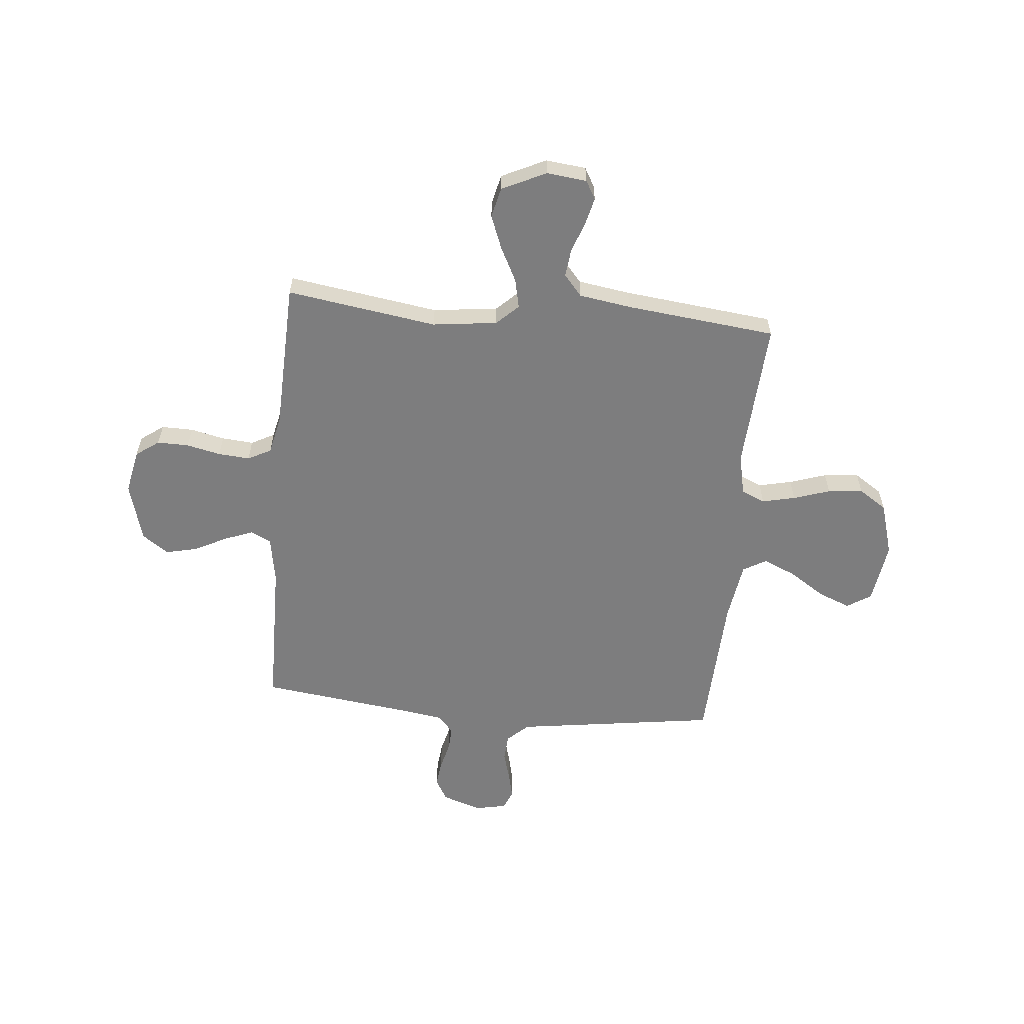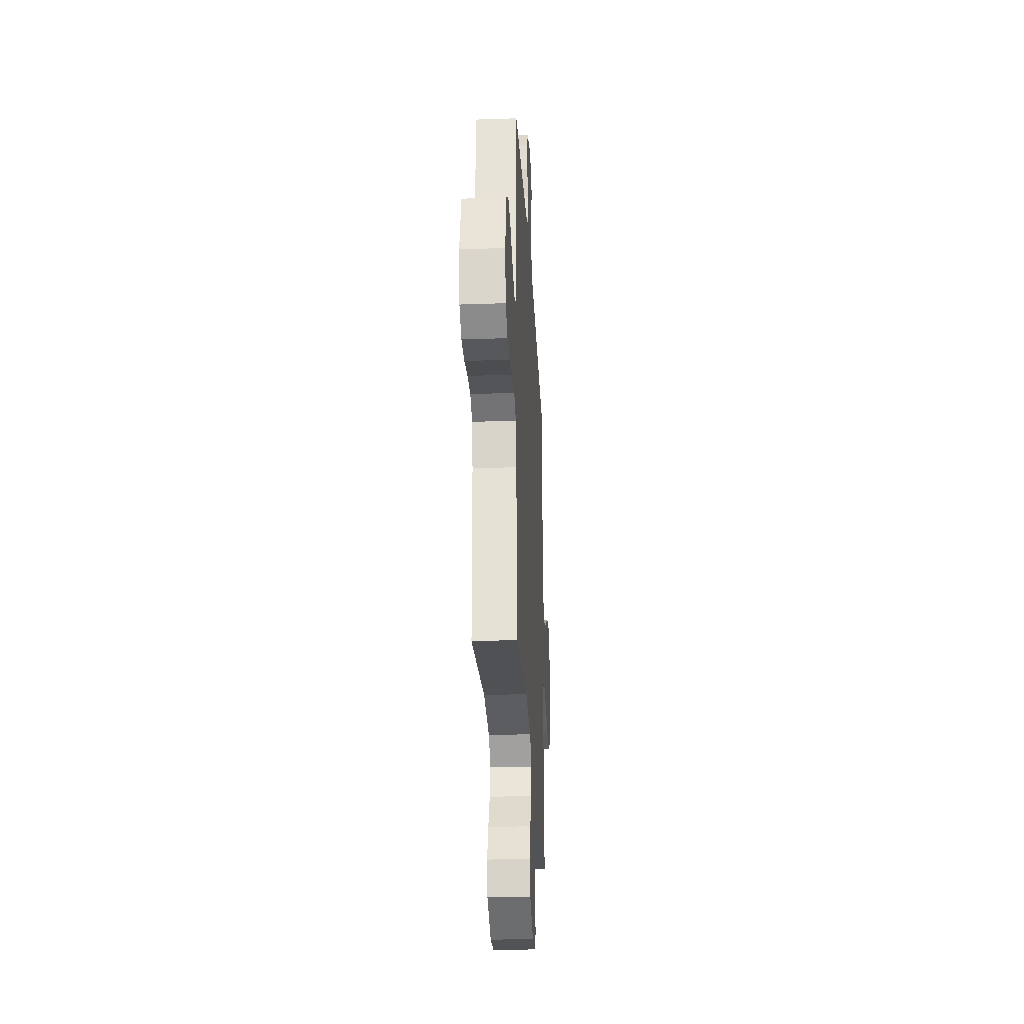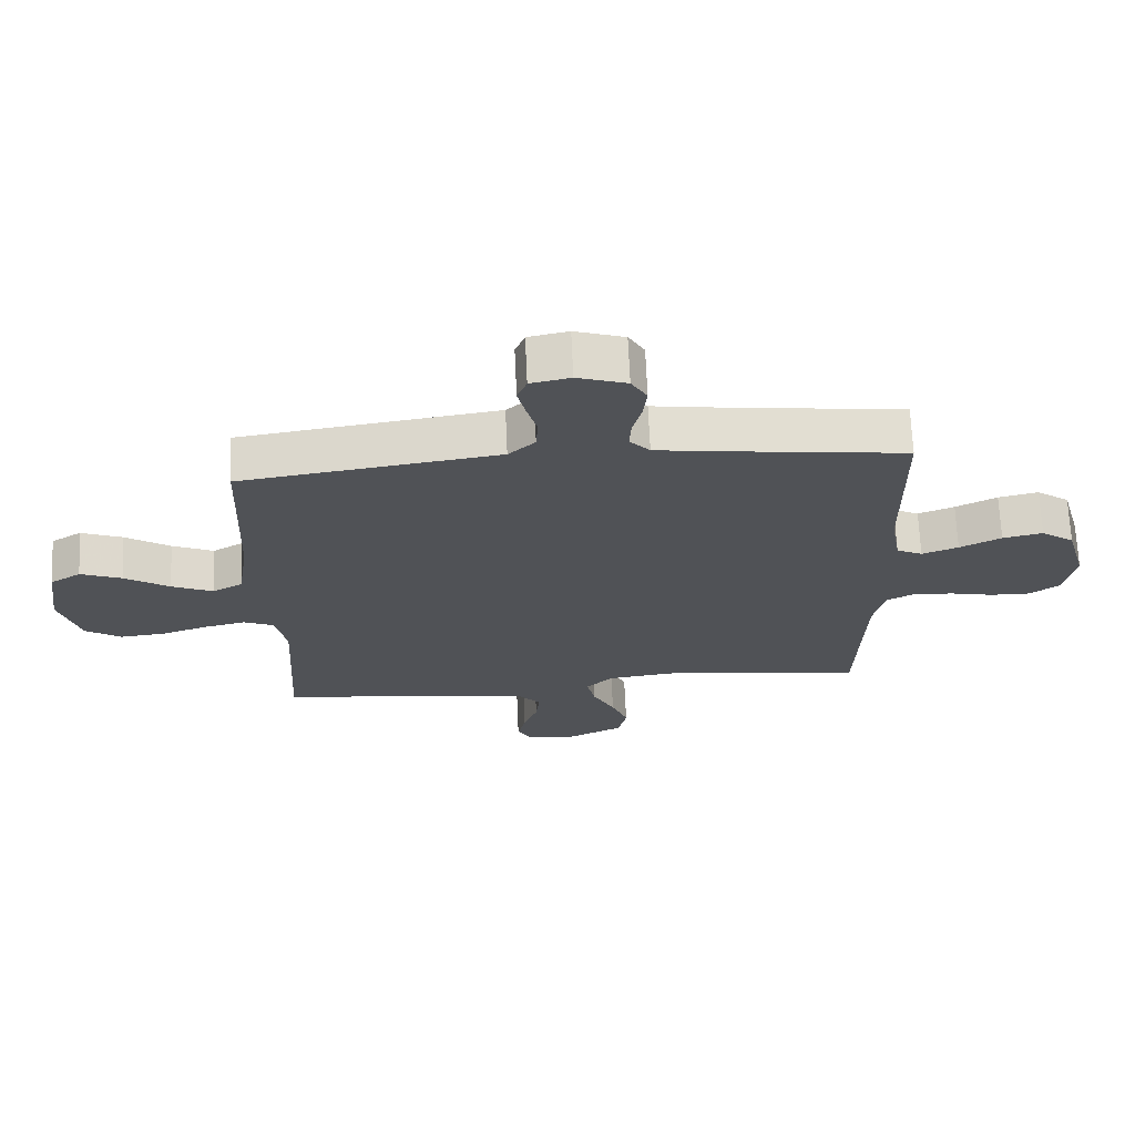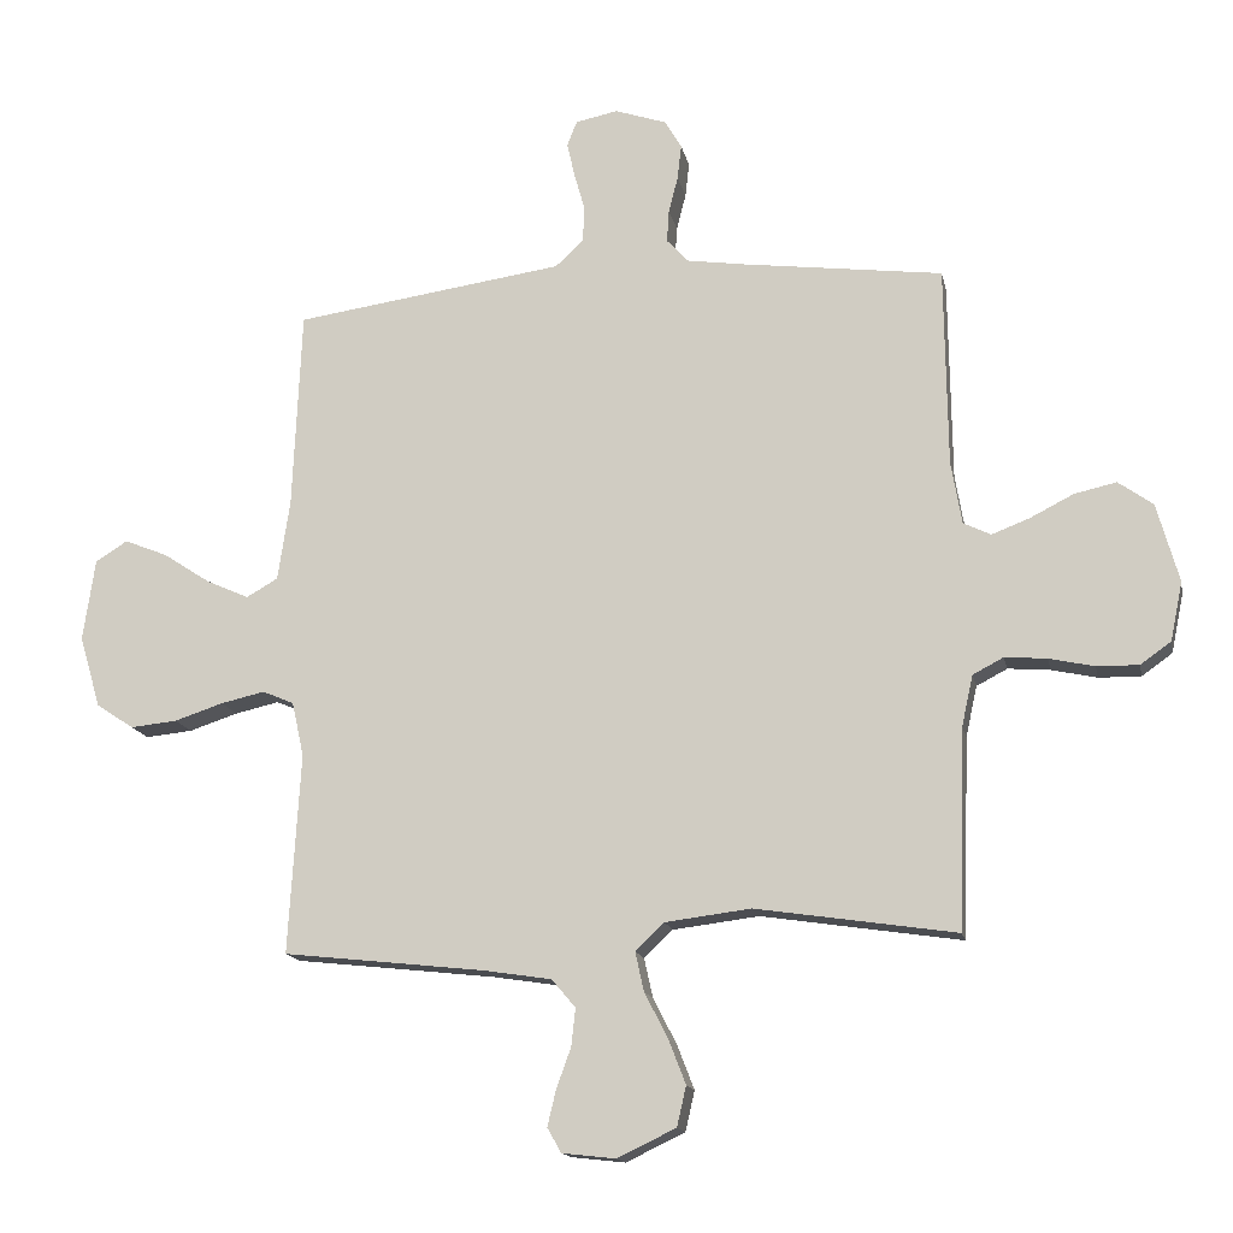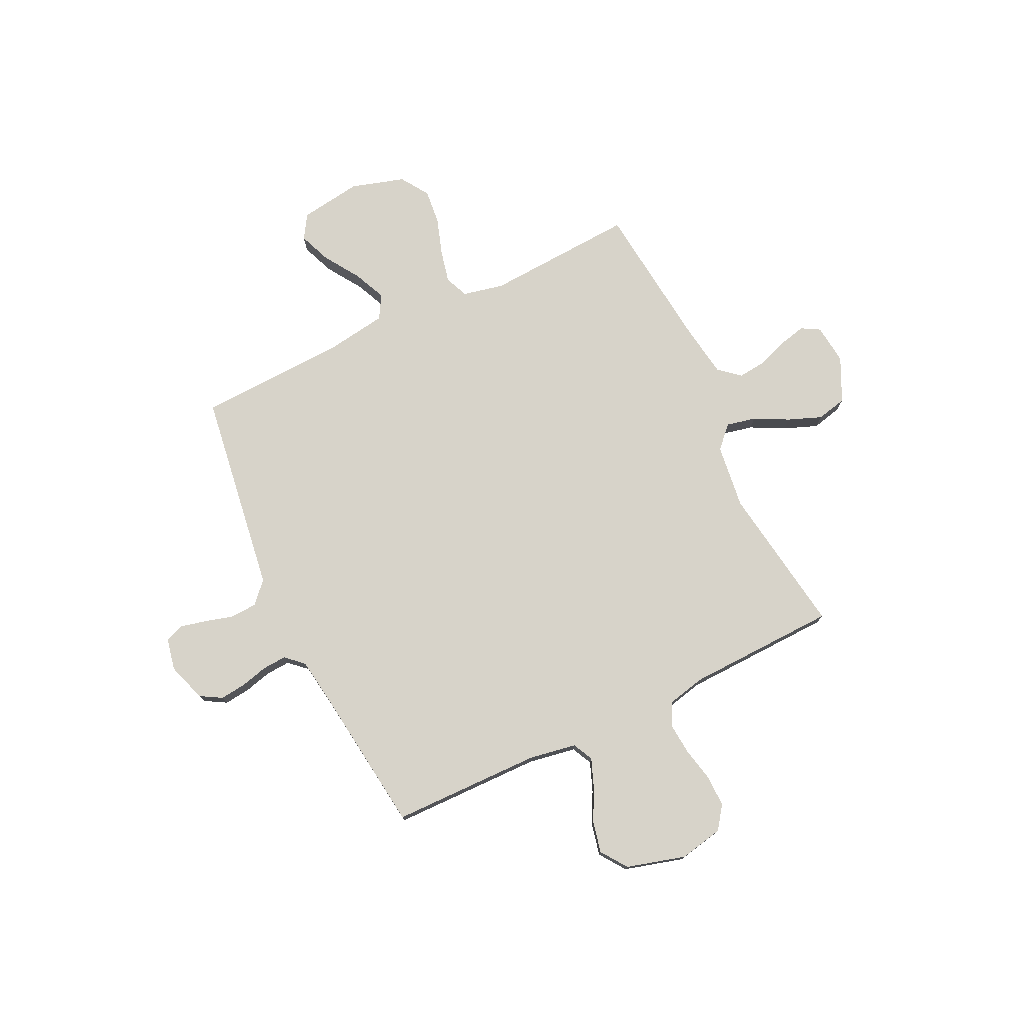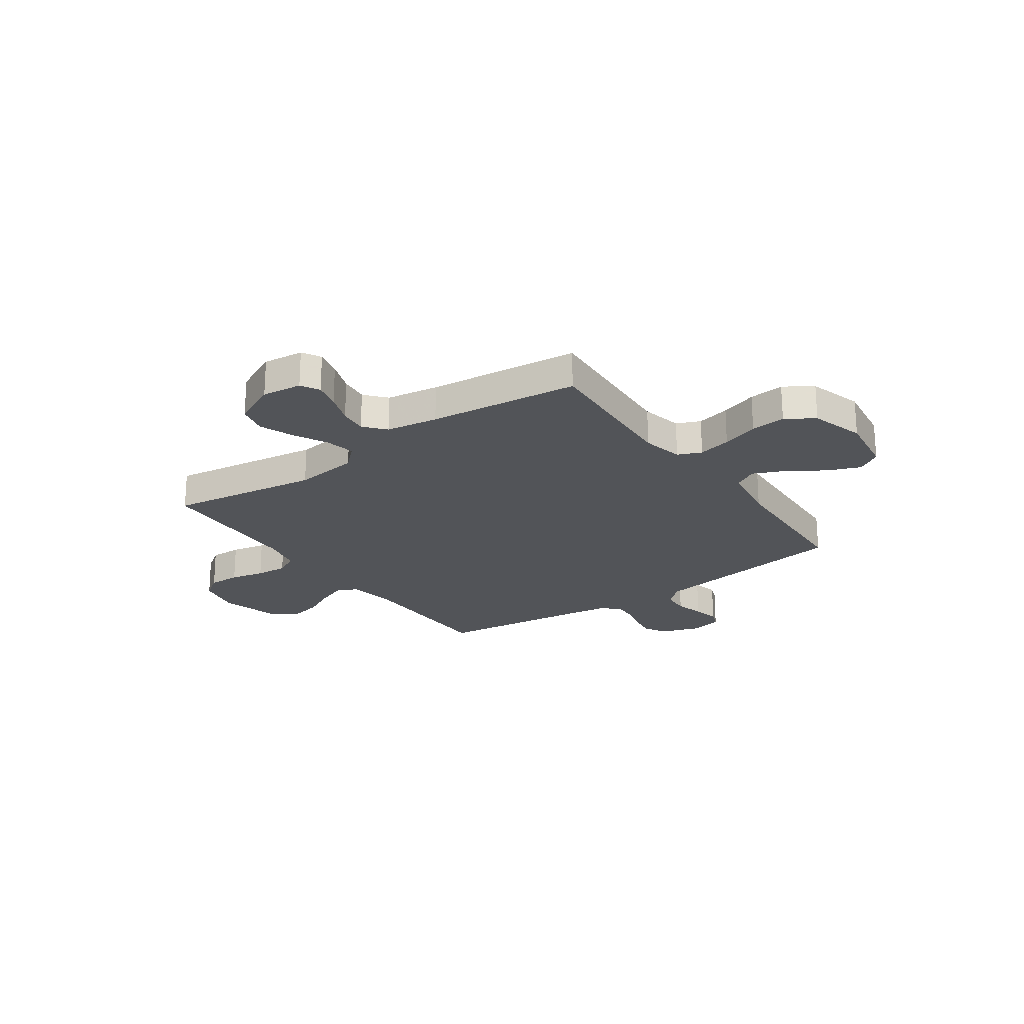
<metadata>
{"format":"obj","ext":"obj","renderer":"f3d","projection":"perspective","resolution":1024,"background":"white","views":[{"elev":-59.2,"azim":174.6,"up":"+Y"},{"elev":-28.6,"azim":93.1,"up":"+Z"},{"elev":69.0,"azim":-2.6,"up":"+Z"},{"elev":-15.0,"azim":11.4,"up":"+Z"},{"elev":76.2,"azim":64.4,"up":"+Y"},{"elev":-22.9,"azim":-144.8,"up":"+Y"}]}
</metadata>
<code>
v 0.5 0.07 -0.5
v 0.2 0.07 -0.455
v 0.071 0.07 -0.471
v 0.028 0.07 -0.512
v 0.041 0.07 -0.571
v 0.076 0.07 -0.639
v 0.102 0.07 -0.706
v 0.088 0.07 -0.766
v 0 0.07 -0.808
v -0.08 0.07 -0.799
v -0.101 0.07 -0.762
v -0.088 0.07 -0.708
v -0.066 0.07 -0.647
v -0.06 0.07 -0.591
v -0.096 0.07 -0.549
v -0.2 0.07 -0.533
v -0.5 0.07 -0.5
v -0.482 0.07 -0.2
v -0.5 0.07 -0.118
v -0.547 0.07 -0.098
v -0.613 0.07 -0.113
v -0.686 0.07 -0.137
v -0.756 0.07 -0.144
v -0.812 0.07 -0.107
v -0.844 0.07 0
v -0.826 0.07 0.124
v -0.778 0.07 0.154
v -0.713 0.07 0.128
v -0.643 0.07 0.082
v -0.578 0.07 0.053
v -0.531 0.07 0.08
v -0.513 0.07 0.2
v -0.5 0.07 0.5
v -0.2 0.07 0.543
v -0.095 0.07 0.558
v -0.053 0.07 0.597
v -0.05 0.07 0.65
v -0.066 0.07 0.707
v -0.078 0.07 0.759
v -0.063 0.07 0.797
v 0 0.07 0.81
v 0.078 0.07 0.784
v 0.103 0.07 0.741
v 0.097 0.07 0.689
v 0.083 0.07 0.634
v 0.08 0.07 0.586
v 0.112 0.07 0.551
v 0.2 0.07 0.538
v 0.5 0.07 0.5
v 0.504 0.07 0.2
v 0.52 0.07 0.106
v 0.561 0.07 0.086
v 0.618 0.07 0.108
v 0.683 0.07 0.141
v 0.746 0.07 0.155
v 0.798 0.07 0.118
v 0.831 0.07 0
v 0.813 0.07 -0.088
v 0.767 0.07 -0.121
v 0.704 0.07 -0.12
v 0.636 0.07 -0.105
v 0.573 0.07 -0.1
v 0.527 0.07 -0.124
v 0.51 0.07 -0.2
v 0.5 0 -0.5
v 0.2 0 -0.455
v 0.071 0 -0.471
v 0.028 0 -0.512
v 0.041 0 -0.571
v 0.076 0 -0.639
v 0.102 0 -0.706
v 0.088 0 -0.766
v 0 0 -0.808
v -0.08 0 -0.799
v -0.101 0 -0.762
v -0.088 0 -0.708
v -0.066 0 -0.647
v -0.06 0 -0.591
v -0.096 0 -0.549
v -0.2 0 -0.533
v -0.5 0 -0.5
v -0.482 0 -0.2
v -0.5 0 -0.118
v -0.547 0 -0.098
v -0.613 0 -0.113
v -0.686 0 -0.137
v -0.756 0 -0.144
v -0.812 0 -0.107
v -0.844 0 0
v -0.826 0 0.124
v -0.778 0 0.154
v -0.713 0 0.128
v -0.643 0 0.082
v -0.578 0 0.053
v -0.531 0 0.08
v -0.513 0 0.2
v -0.5 0 0.5
v -0.2 0 0.543
v -0.095 0 0.558
v -0.053 0 0.597
v -0.05 0 0.65
v -0.066 0 0.707
v -0.078 0 0.759
v -0.063 0 0.797
v 0 0 0.81
v 0.078 0 0.784
v 0.103 0 0.741
v 0.097 0 0.689
v 0.083 0 0.634
v 0.08 0 0.586
v 0.112 0 0.551
v 0.2 0 0.538
v 0.5 0 0.5
v 0.504 0 0.2
v 0.52 0 0.106
v 0.561 0 0.086
v 0.618 0 0.108
v 0.683 0 0.141
v 0.746 0 0.155
v 0.798 0 0.118
v 0.831 0 0
v 0.813 0 -0.088
v 0.767 0 -0.121
v 0.704 0 -0.12
v 0.636 0 -0.105
v 0.573 0 -0.1
v 0.527 0 -0.124
v 0.51 0 -0.2
f 58 59 60 61
f 58 61 62
f 57 58 62
f 56 57 62
f 53 54 55 56
f 52 53 56 62
f 51 52 62 63
f 48 49 50
f 47 48 50 51
f 42 43 44 45
f 42 45 46
f 41 42 46
f 40 41 46
f 37 38 39 40
f 37 40 46
f 36 37 46 47
f 32 33 34 35
f 31 32 35
f 31 35 36 47
f 26 27 28 29
f 26 29 30
f 25 26 30
f 24 25 30
f 21 22 23 24
f 20 21 24 30
f 19 20 30 31
f 16 17 18
f 15 16 18 19
f 10 11 12 13
f 10 13 14
f 9 10 14
f 8 9 14
f 5 6 7 8
f 5 8 14
f 4 5 14 15
f 64 1 2
f 64 2 3
f 63 64 3
f 51 63 3
f 19 31 47 51
f 15 19 51
f 3 4 15 51
f 125 124 123 122
f 126 125 122
f 126 122 121
f 126 121 120
f 120 119 118 117
f 126 120 117 116
f 127 126 116 115
f 114 113 112
f 115 114 112 111
f 109 108 107 106
f 110 109 106
f 110 106 105
f 110 105 104
f 104 103 102 101
f 110 104 101
f 111 110 101 100
f 99 98 97 96
f 99 96 95
f 111 100 99 95
f 93 92 91 90
f 94 93 90
f 94 90 89
f 94 89 88
f 88 87 86 85
f 94 88 85 84
f 95 94 84 83
f 82 81 80
f 83 82 80 79
f 77 76 75 74
f 78 77 74
f 78 74 73
f 78 73 72
f 72 71 70 69
f 78 72 69
f 79 78 69 68
f 66 65 128
f 67 66 128
f 67 128 127
f 67 127 115
f 115 111 95 83
f 115 83 79
f 115 79 68 67
f 1 65 66 2
f 2 66 67 3
f 3 67 68 4
f 4 68 69 5
f 5 69 70 6
f 6 70 71 7
f 7 71 72 8
f 8 72 73 9
f 9 73 74 10
f 10 74 75 11
f 11 75 76 12
f 12 76 77 13
f 13 77 78 14
f 14 78 79 15
f 15 79 80 16
f 16 80 81 17
f 17 81 82 18
f 18 82 83 19
f 19 83 84 20
f 20 84 85 21
f 21 85 86 22
f 22 86 87 23
f 23 87 88 24
f 24 88 89 25
f 25 89 90 26
f 26 90 91 27
f 27 91 92 28
f 28 92 93 29
f 29 93 94 30
f 30 94 95 31
f 31 95 96 32
f 32 96 97 33
f 33 97 98 34
f 34 98 99 35
f 35 99 100 36
f 36 100 101 37
f 37 101 102 38
f 38 102 103 39
f 39 103 104 40
f 40 104 105 41
f 41 105 106 42
f 42 106 107 43
f 43 107 108 44
f 44 108 109 45
f 45 109 110 46
f 46 110 111 47
f 47 111 112 48
f 48 112 113 49
f 49 113 114 50
f 50 114 115 51
f 51 115 116 52
f 52 116 117 53
f 53 117 118 54
f 54 118 119 55
f 55 119 120 56
f 56 120 121 57
f 57 121 122 58
f 58 122 123 59
f 59 123 124 60
f 60 124 125 61
f 61 125 126 62
f 62 126 127 63
f 63 127 128 64
f 64 128 65 1

</code>
